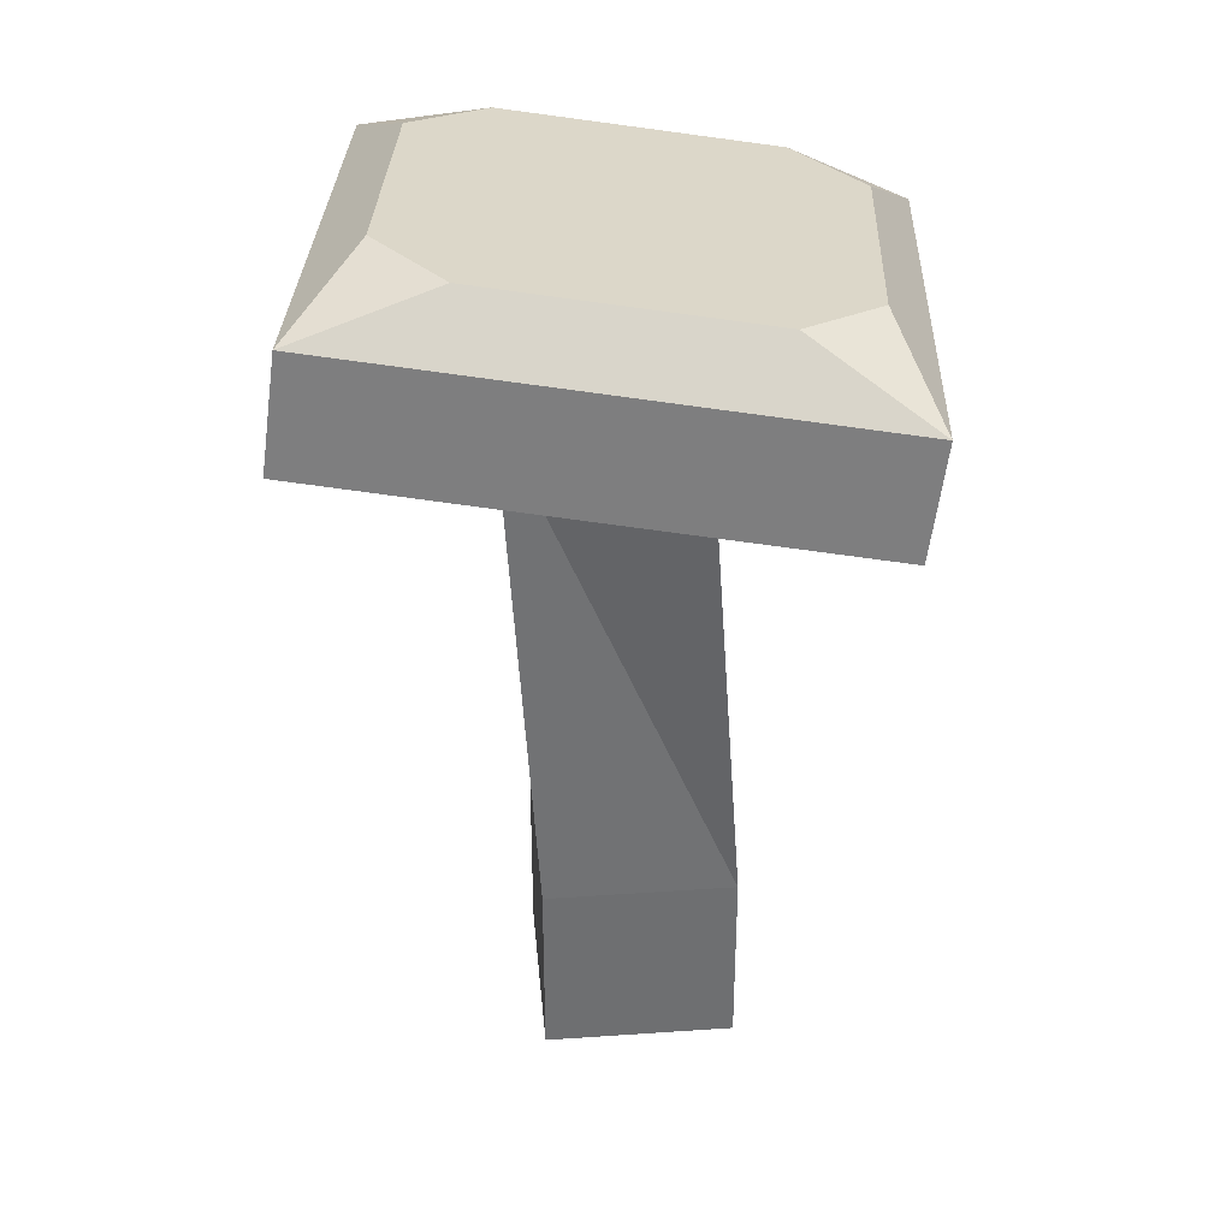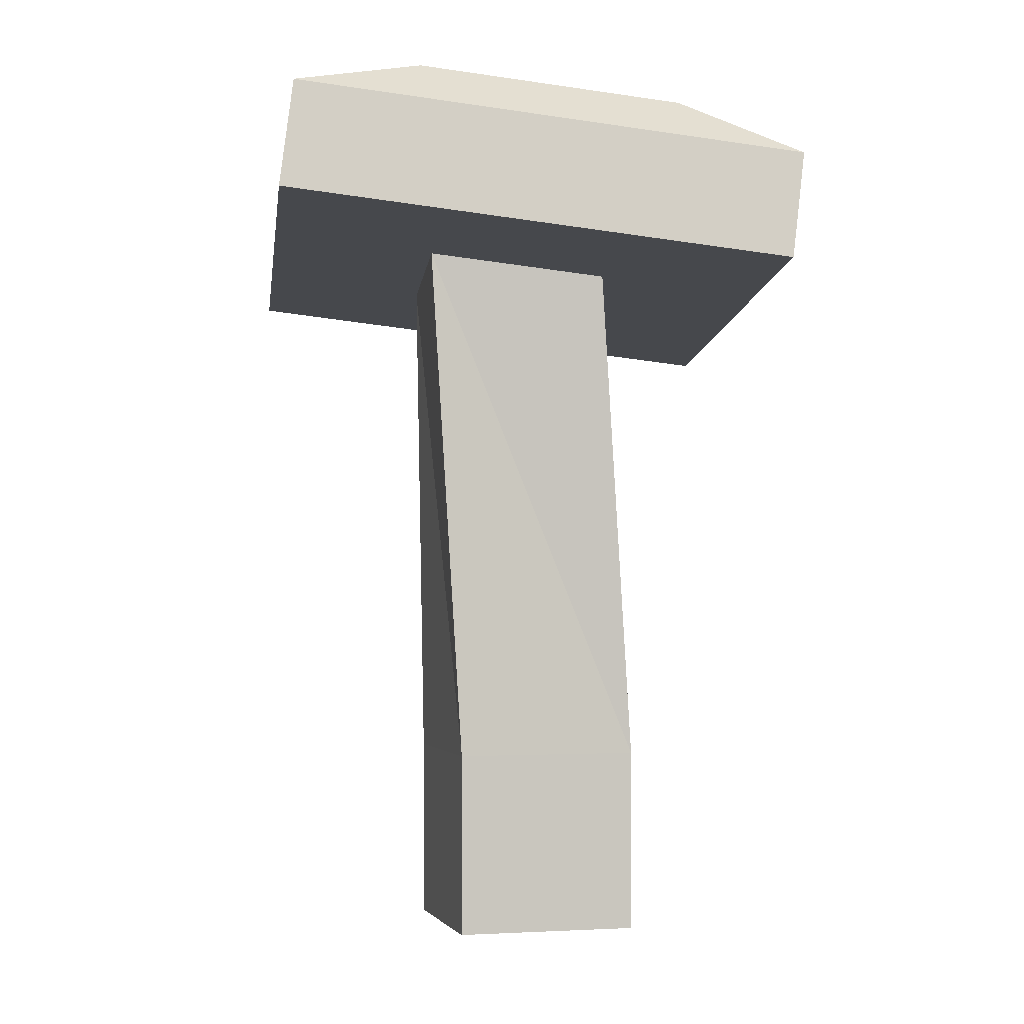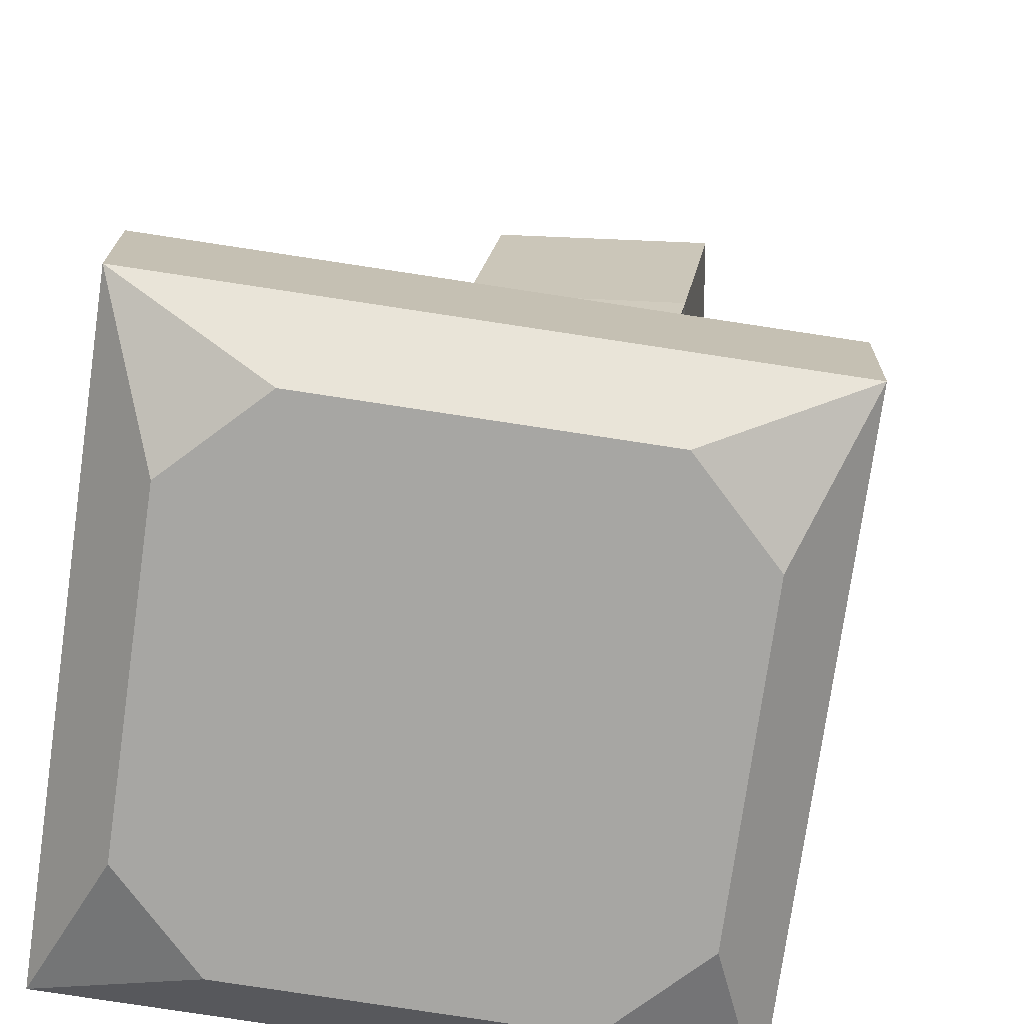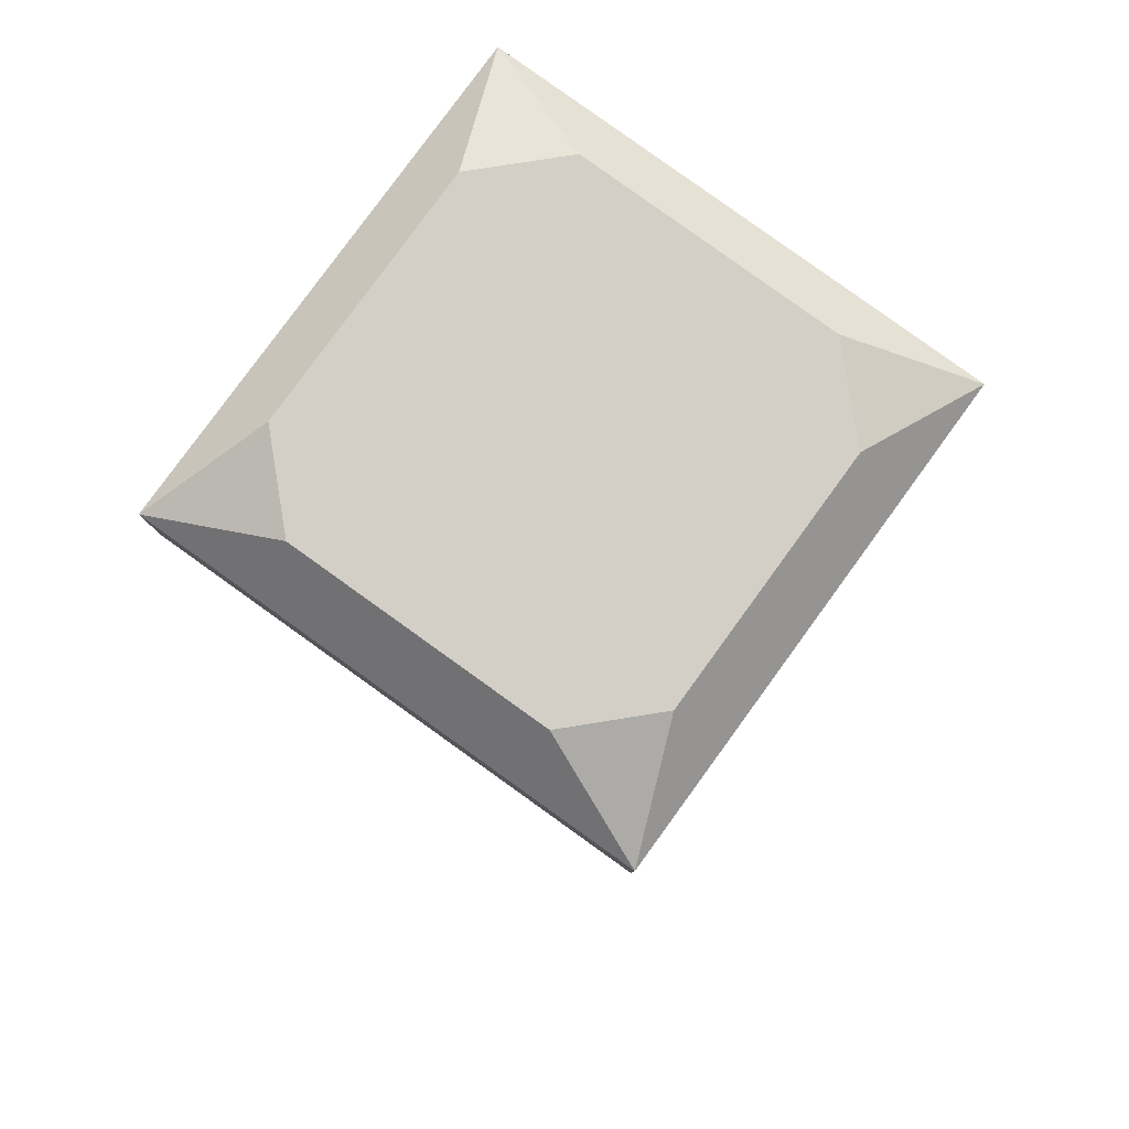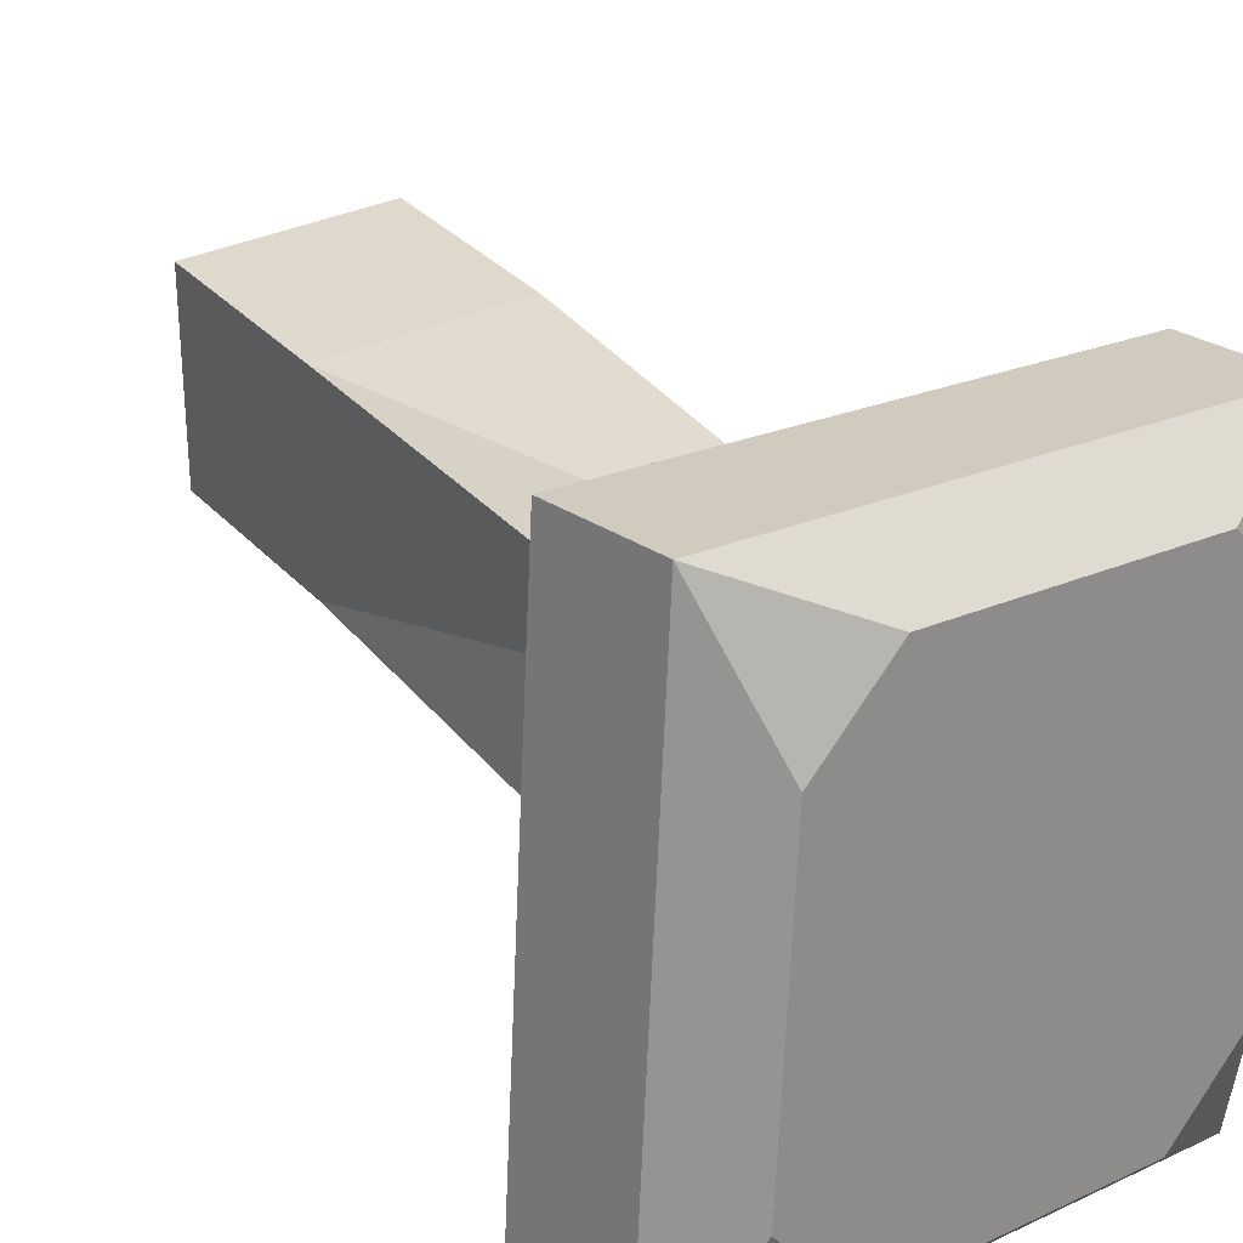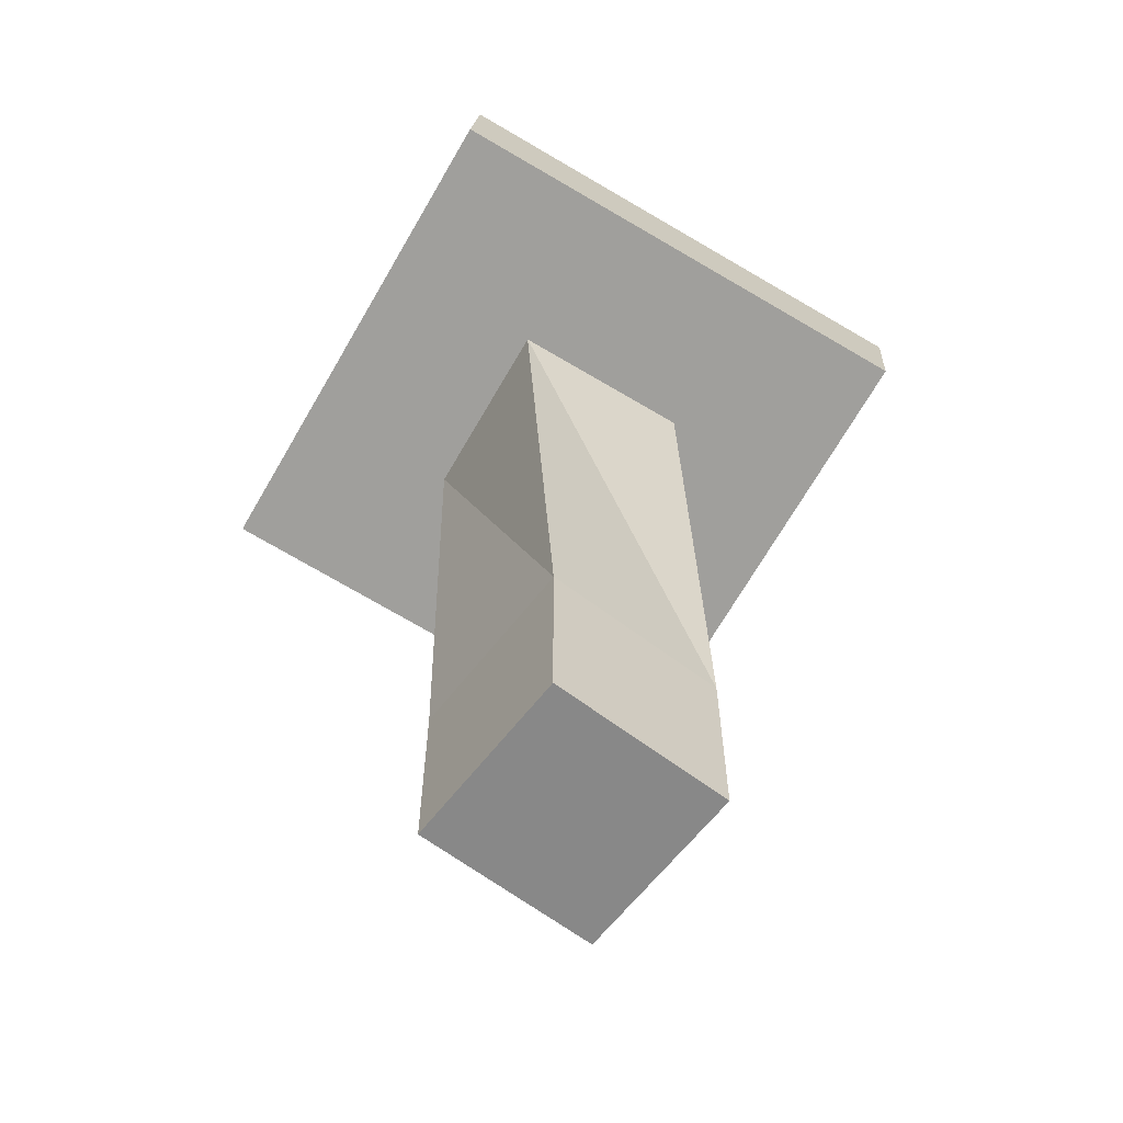
<metadata>
{"format":"obj","ext":"obj","renderer":"f3d","projection":"perspective","resolution":1024,"background":"white","views":[{"elev":35.7,"azim":174.8,"up":"+Y"},{"elev":-2.1,"azim":165.3,"up":"+Y"},{"elev":21.0,"azim":-171.3,"up":"+Z"},{"elev":72.5,"azim":-62.1,"up":"+Y"},{"elev":31.9,"azim":145.8,"up":"+Z"},{"elev":-62.8,"azim":142.3,"up":"+Y"}]}
</metadata>
<code>
o Cube
v -0.3573 -0.3275 -0.2589
v -0.3573 -0.3275 0.2972
v 0.1987 -0.3275 -0.2589
v 0.1987 0.2285 -0.2589
v 0.1987 0.2285 0.2972
v 0.1987 -0.3275 0.2972
v -0.3573 0.2285 0.2972
v -0.3573 0.2285 -0.2589
v -0.2464 1.745 -0.3156
v 0.2927 1.811 -0.2355
v -0.315 1.686 0.2275
v 0.2241 1.752 0.3077
v -0.6695 1.74 -0.8762
v 0.8393 1.923 -0.6519
v -0.8616 1.574 0.6439
v 0.6472 1.757 0.8683
v -0.6327 2.191 -0.4514
v -0.393 2.24 -0.634
v -0.7153 2.061 -0.8513
v 0.5754 2.338 -0.2717
v 0.7936 2.244 -0.6269
v 0.3898 2.335 -0.5176
v -0.7324 2.105 0.3372
v -0.9074 1.896 0.6689
v -0.5468 2.108 0.5831
v 0.4757 2.252 0.5169
v 0.236 2.203 0.6995
v 0.6015 2.079 0.8932
f 4 12 5
f 5 2 6
f 7 1 2
f 3 2 1
f 4 6 3
f 8 3 1
f 8 10 4
f 7 9 8
f 5 11 7
f 13 21 14
f 9 14 10
f 12 14 16
f 16 24 15
f 15 19 13
f 14 28 16
f 12 15 11
f 11 13 9
f 25 27 20
f 17 18 19
f 20 21 22
f 23 24 25
f 26 27 28
f 27 26 20
f 20 18 23
f 22 19 18
f 17 24 23
f 26 21 20
f 27 24 28
f 4 10 12
f 5 7 2
f 7 8 1
f 3 6 2
f 4 5 6
f 8 4 3
f 8 9 10
f 7 11 9
f 5 12 11
f 13 19 21
f 9 13 14
f 12 10 14
f 18 17 23
f 16 28 24
f 15 24 19
f 14 21 28
f 12 16 15
f 11 15 13
f 23 25 20
f 22 21 19
f 17 19 24
f 26 28 21
f 27 25 24
f 20 22 18

</code>
